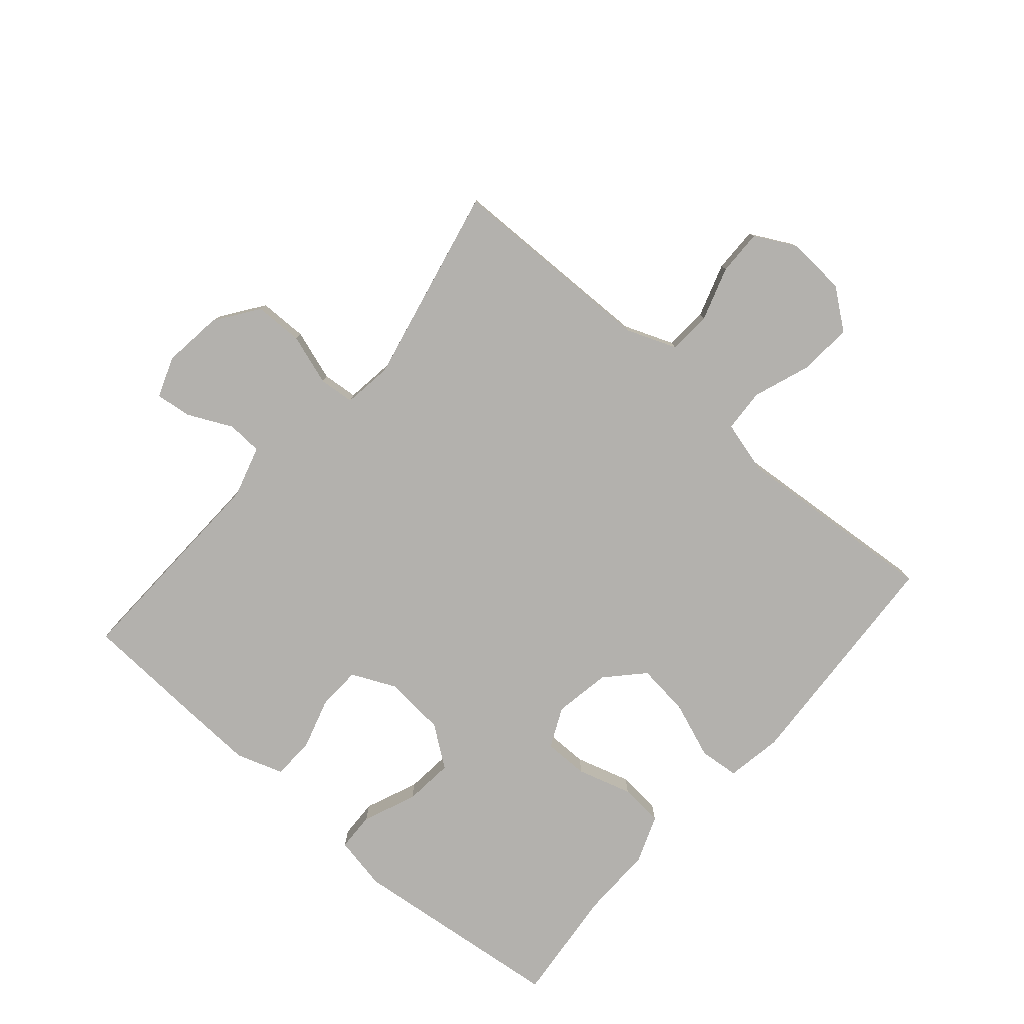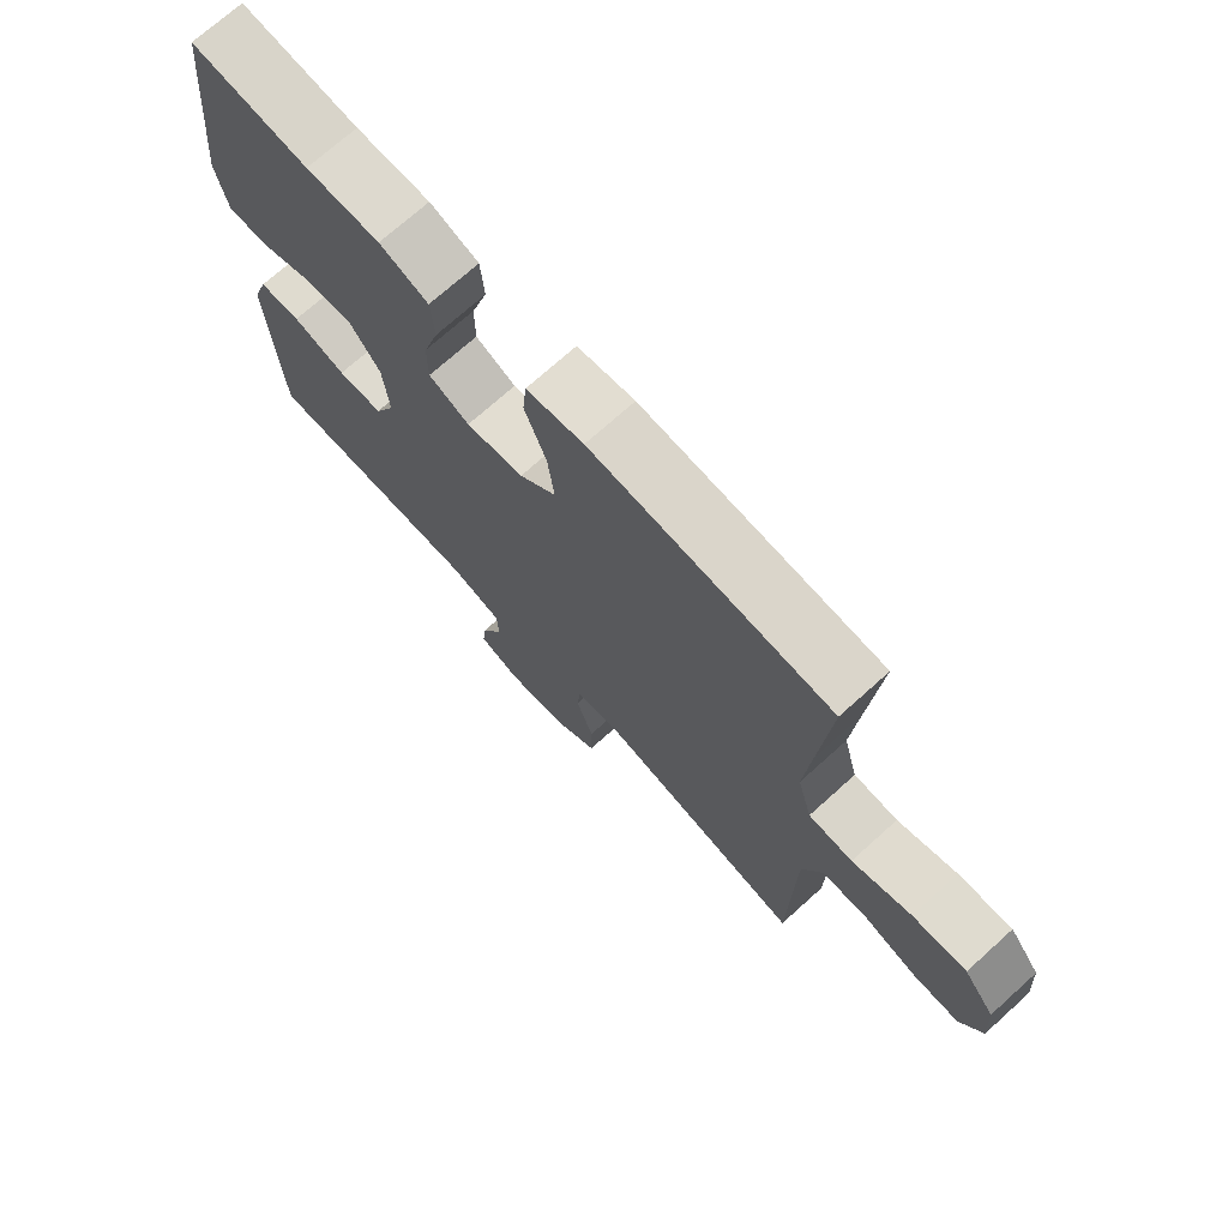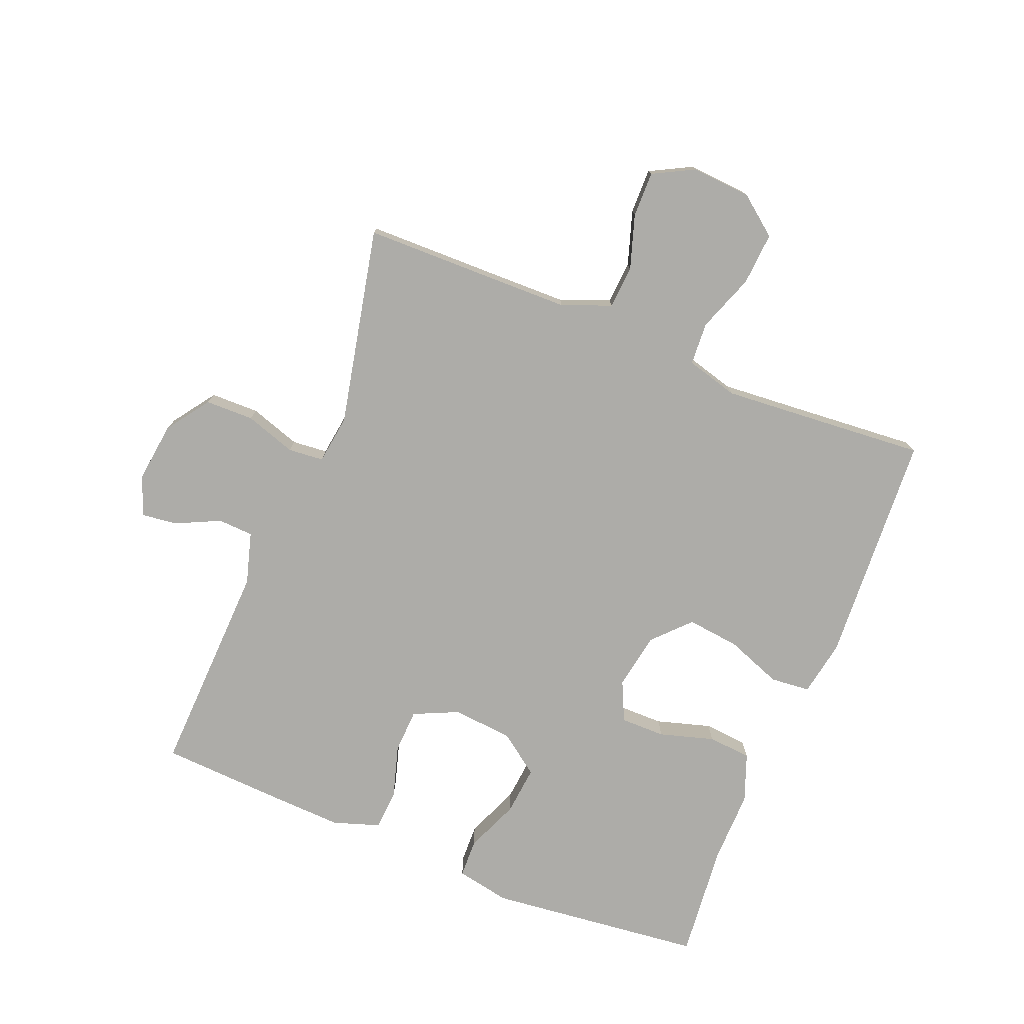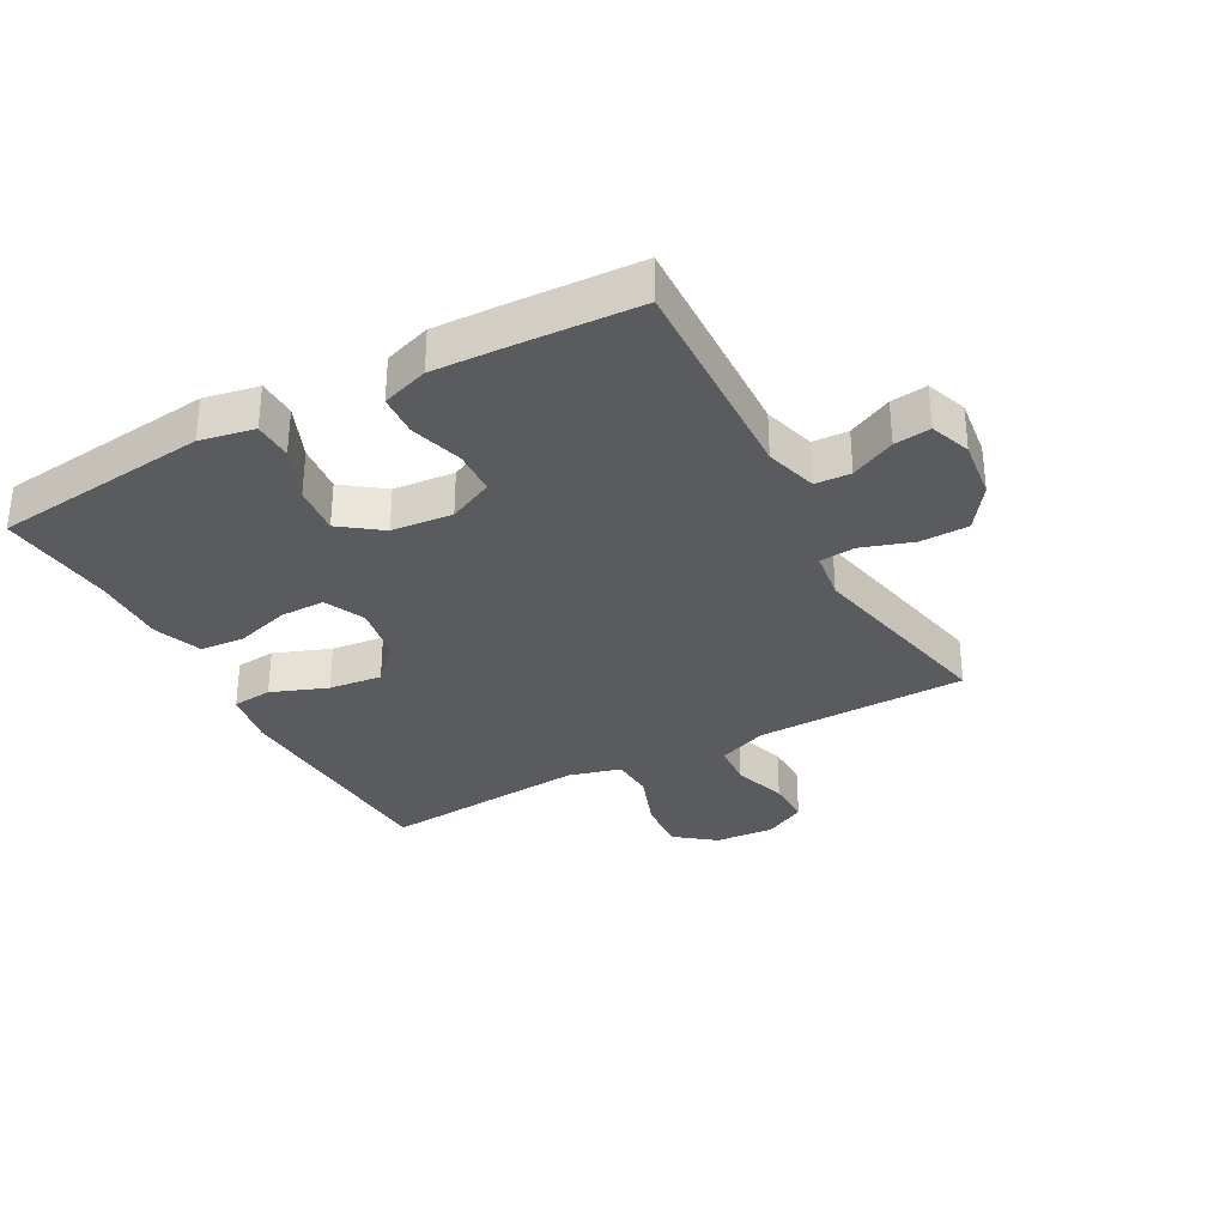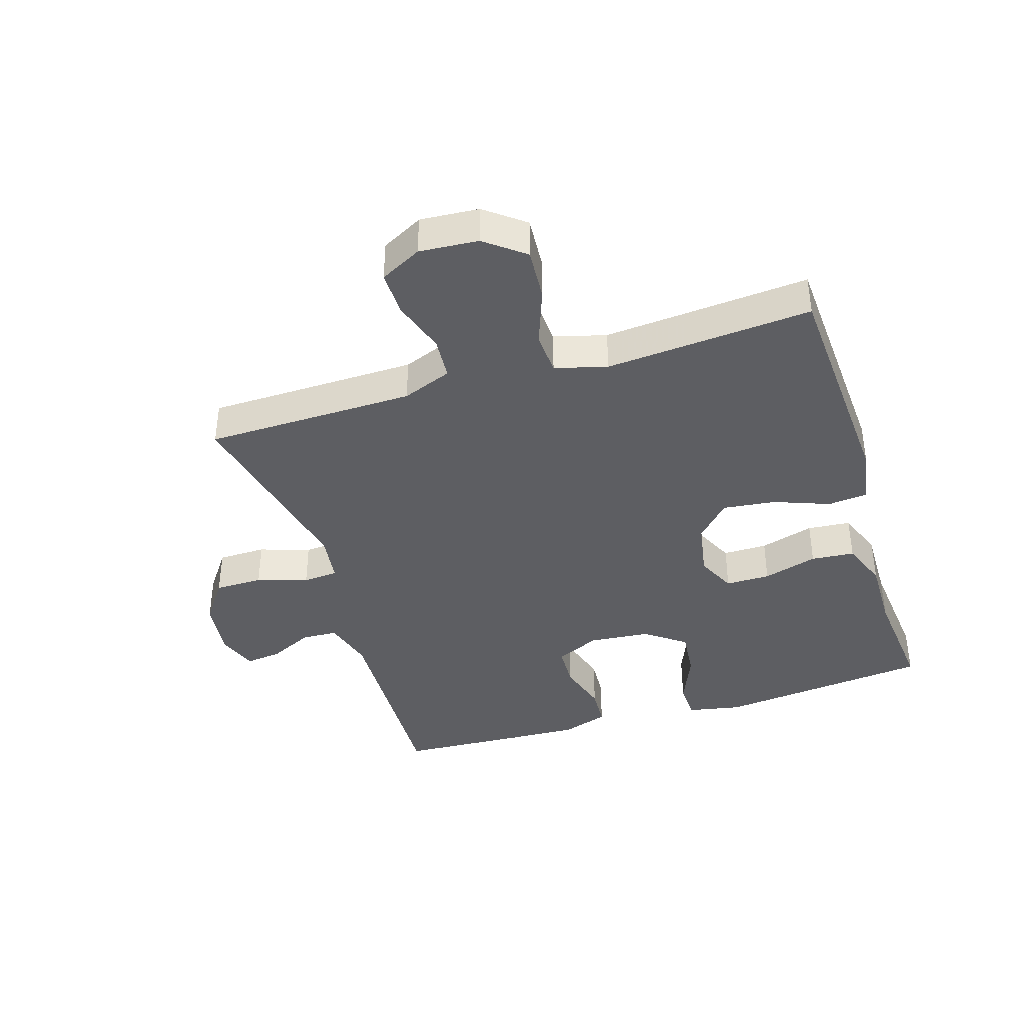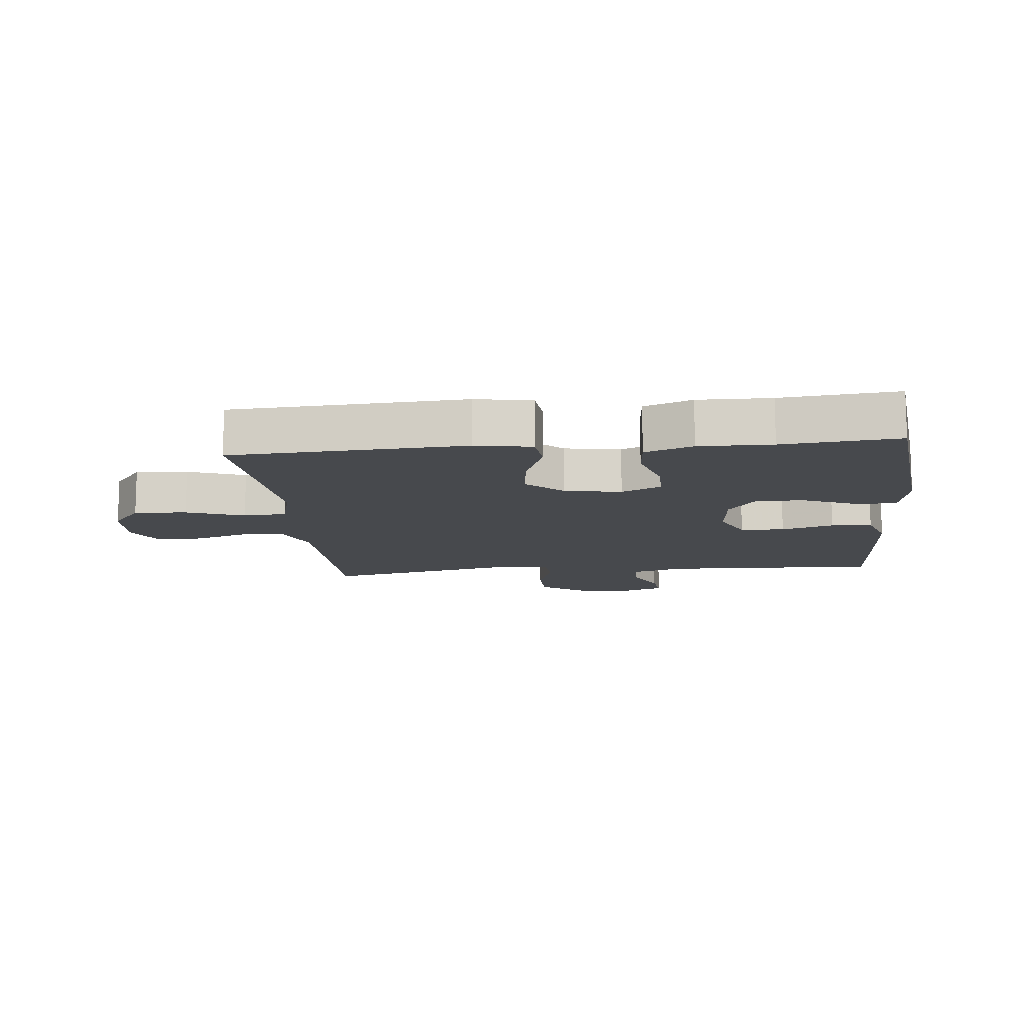
<metadata>
{"format":"obj","ext":"obj","renderer":"f3d","projection":"perspective","resolution":1024,"background":"white","views":[{"elev":-79.2,"azim":-130.8,"up":"+Y"},{"elev":72.3,"azim":-132.0,"up":"+Z"},{"elev":-76.7,"azim":-112.0,"up":"+Y"},{"elev":-32.7,"azim":118.5,"up":"+Y"},{"elev":-39.3,"azim":-72.6,"up":"+Y"},{"elev":-12.2,"azim":5.9,"up":"+Y"}]}
</metadata>
<code>
v -0.5 0.07 0.5
v -0.125 0.07 0.521
v -0.035 0.07 0.505
v -0.029 0.07 0.441
v -0.063 0.07 0.351
v -0.073 0.07 0.266
v -0.015 0.07 0.211
v 0.076 0.07 0.195
v 0.14 0.07 0.225
v 0.14 0.07 0.297
v 0.114 0.07 0.385
v 0.12 0.07 0.455
v 0.197 0.07 0.484
v 0.314 0.07 0.482
v 0.5 0.07 0.5
v 0.538 0.07 0.153
v 0.521 0.07 0.066
v 0.459 0.07 0.064
v 0.373 0.07 0.1
v 0.294 0.07 0.108
v 0.246 0.07 0.043
v 0.237 0.07 -0.055
v 0.27 0.07 -0.127
v 0.341 0.07 -0.13
v 0.425 0.07 -0.105
v 0.491 0.07 -0.109
v 0.516 0.07 -0.184
v 0.511 0.07 -0.298
v 0.5 0.07 -0.5
v 0.152 0.07 -0.487
v 0.069 0.07 -0.511
v 0.066 0.07 -0.568
v 0.1 0.07 -0.639
v 0.107 0.07 -0.697
v 0.042 0.07 -0.721
v -0.054 0.07 -0.709
v -0.123 0.07 -0.66
v -0.124 0.07 -0.582
v -0.097 0.07 -0.5
v -0.102 0.07 -0.443
v -0.181 0.07 -0.432
v -0.5 0.07 -0.5
v -0.503 0.07 -0.282
v -0.505 0.07 -0.161
v -0.536 0.07 -0.081
v -0.605 0.07 -0.076
v -0.692 0.07 -0.104
v -0.765 0.07 -0.105
v -0.8 0.07 -0.038
v -0.793 0.07 0.057
v -0.744 0.07 0.12
v -0.659 0.07 0.114
v -0.566 0.07 0.08
v -0.497 0.07 0.084
v -0.474 0.07 0.168
v -0.484 0.07 0.298
v -0.5 0 0.5
v -0.125 0 0.521
v -0.035 0 0.505
v -0.029 0 0.441
v -0.063 0 0.351
v -0.073 0 0.266
v -0.015 0 0.211
v 0.076 0 0.195
v 0.14 0 0.225
v 0.14 0 0.297
v 0.114 0 0.385
v 0.12 0 0.455
v 0.197 0 0.484
v 0.314 0 0.482
v 0.5 0 0.5
v 0.538 0 0.153
v 0.521 0 0.066
v 0.459 0 0.064
v 0.373 0 0.1
v 0.294 0 0.108
v 0.246 0 0.043
v 0.237 0 -0.055
v 0.27 0 -0.127
v 0.341 0 -0.13
v 0.425 0 -0.105
v 0.491 0 -0.109
v 0.516 0 -0.184
v 0.511 0 -0.298
v 0.5 0 -0.5
v 0.152 0 -0.487
v 0.069 0 -0.511
v 0.066 0 -0.568
v 0.1 0 -0.639
v 0.107 0 -0.697
v 0.042 0 -0.721
v -0.054 0 -0.709
v -0.123 0 -0.66
v -0.124 0 -0.582
v -0.097 0 -0.5
v -0.102 0 -0.443
v -0.181 0 -0.432
v -0.5 0 -0.5
v -0.503 0 -0.282
v -0.505 0 -0.161
v -0.536 0 -0.081
v -0.605 0 -0.076
v -0.692 0 -0.104
v -0.765 0 -0.105
v -0.8 0 -0.038
v -0.793 0 0.057
v -0.744 0 0.12
v -0.659 0 0.114
v -0.566 0 0.08
v -0.497 0 0.084
v -0.474 0 0.168
v -0.484 0 0.298
f 51 52 53
f 50 51 53
f 49 50 53
f 48 49 53
f 47 48 53
f 46 47 53
f 45 46 53 54
f 44 45 54 55
f 41 42 43
f 43 44 55
f 41 43 55
f 40 41 55
f 37 38 39
f 36 37 39
f 35 36 39
f 34 35 39
f 33 34 39
f 32 33 39
f 31 32 39 40
f 40 55 56
f 31 40 56
f 30 31 56
f 28 29 30
f 27 28 30
f 26 27 30
f 25 26 30
f 24 25 30
f 17 18 19
f 16 17 19
f 15 16 19
f 14 15 19
f 14 19 20
f 13 14 20
f 12 13 20
f 11 12 20
f 10 11 20
f 9 10 20 21
f 3 4 5
f 2 3 5
f 1 2 5
f 56 1 5
f 56 5 6
f 30 56 6 7
f 23 24 30
f 30 7 8
f 23 30 8
f 22 23 8
f 8 9 21 22
f 109 108 107
f 109 107 106
f 109 106 105
f 109 105 104
f 109 104 103
f 109 103 102
f 110 109 102 101
f 111 110 101 100
f 99 98 97
f 111 100 99
f 111 99 97
f 111 97 96
f 95 94 93
f 95 93 92
f 95 92 91
f 95 91 90
f 95 90 89
f 95 89 88
f 96 95 88 87
f 112 111 96
f 112 96 87
f 112 87 86
f 86 85 84
f 86 84 83
f 86 83 82
f 86 82 81
f 86 81 80
f 75 74 73
f 75 73 72
f 75 72 71
f 75 71 70
f 76 75 70
f 76 70 69
f 76 69 68
f 76 68 67
f 76 67 66
f 77 76 66 65
f 61 60 59
f 61 59 58
f 61 58 57
f 61 57 112
f 62 61 112
f 63 62 112 86
f 86 80 79
f 64 63 86
f 64 86 79
f 64 79 78
f 78 77 65 64
f 1 57 58 2
f 2 58 59 3
f 3 59 60 4
f 4 60 61 5
f 5 61 62 6
f 6 62 63 7
f 7 63 64 8
f 8 64 65 9
f 9 65 66 10
f 10 66 67 11
f 11 67 68 12
f 12 68 69 13
f 13 69 70 14
f 14 70 71 15
f 15 71 72 16
f 16 72 73 17
f 17 73 74 18
f 18 74 75 19
f 19 75 76 20
f 20 76 77 21
f 21 77 78 22
f 22 78 79 23
f 23 79 80 24
f 24 80 81 25
f 25 81 82 26
f 26 82 83 27
f 27 83 84 28
f 28 84 85 29
f 29 85 86 30
f 30 86 87 31
f 31 87 88 32
f 32 88 89 33
f 33 89 90 34
f 34 90 91 35
f 35 91 92 36
f 36 92 93 37
f 37 93 94 38
f 38 94 95 39
f 39 95 96 40
f 40 96 97 41
f 41 97 98 42
f 42 98 99 43
f 43 99 100 44
f 44 100 101 45
f 45 101 102 46
f 46 102 103 47
f 47 103 104 48
f 48 104 105 49
f 49 105 106 50
f 50 106 107 51
f 51 107 108 52
f 52 108 109 53
f 53 109 110 54
f 54 110 111 55
f 55 111 112 56
f 56 112 57 1

</code>
